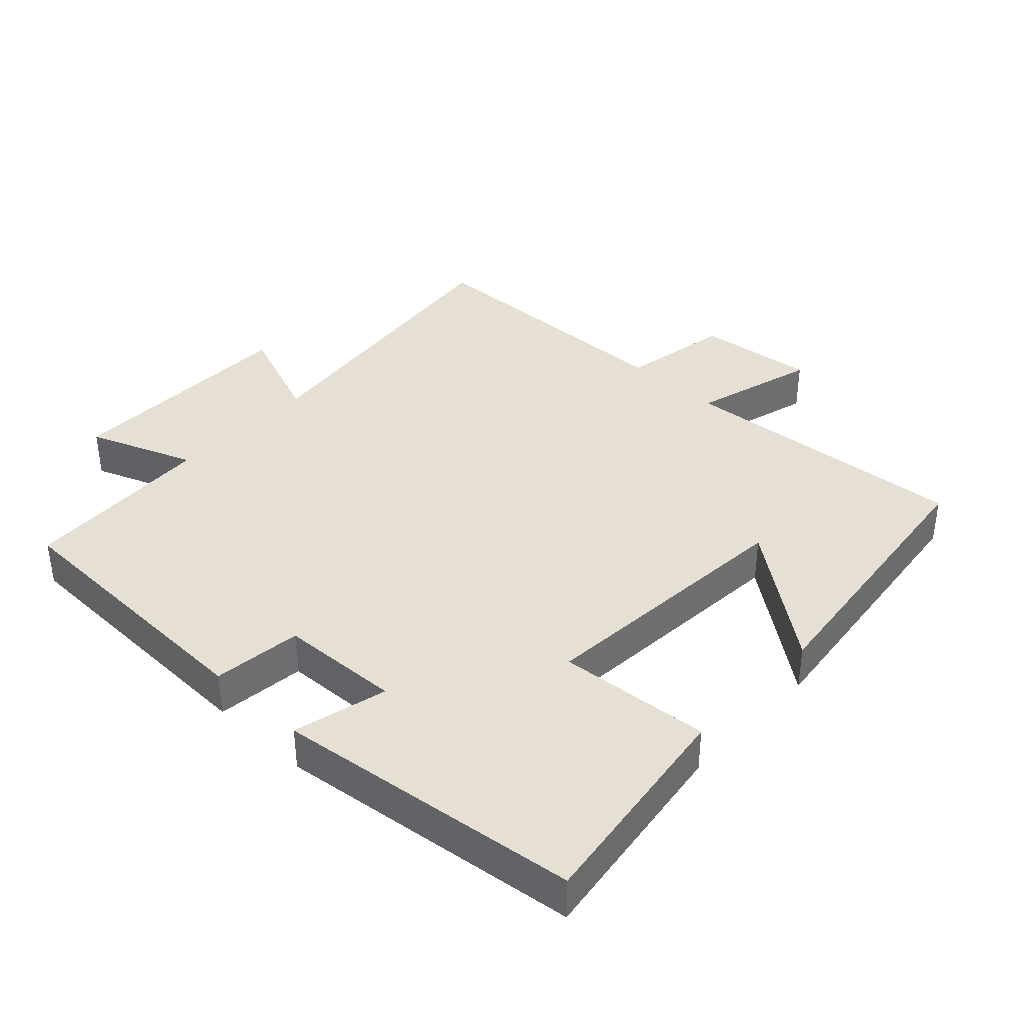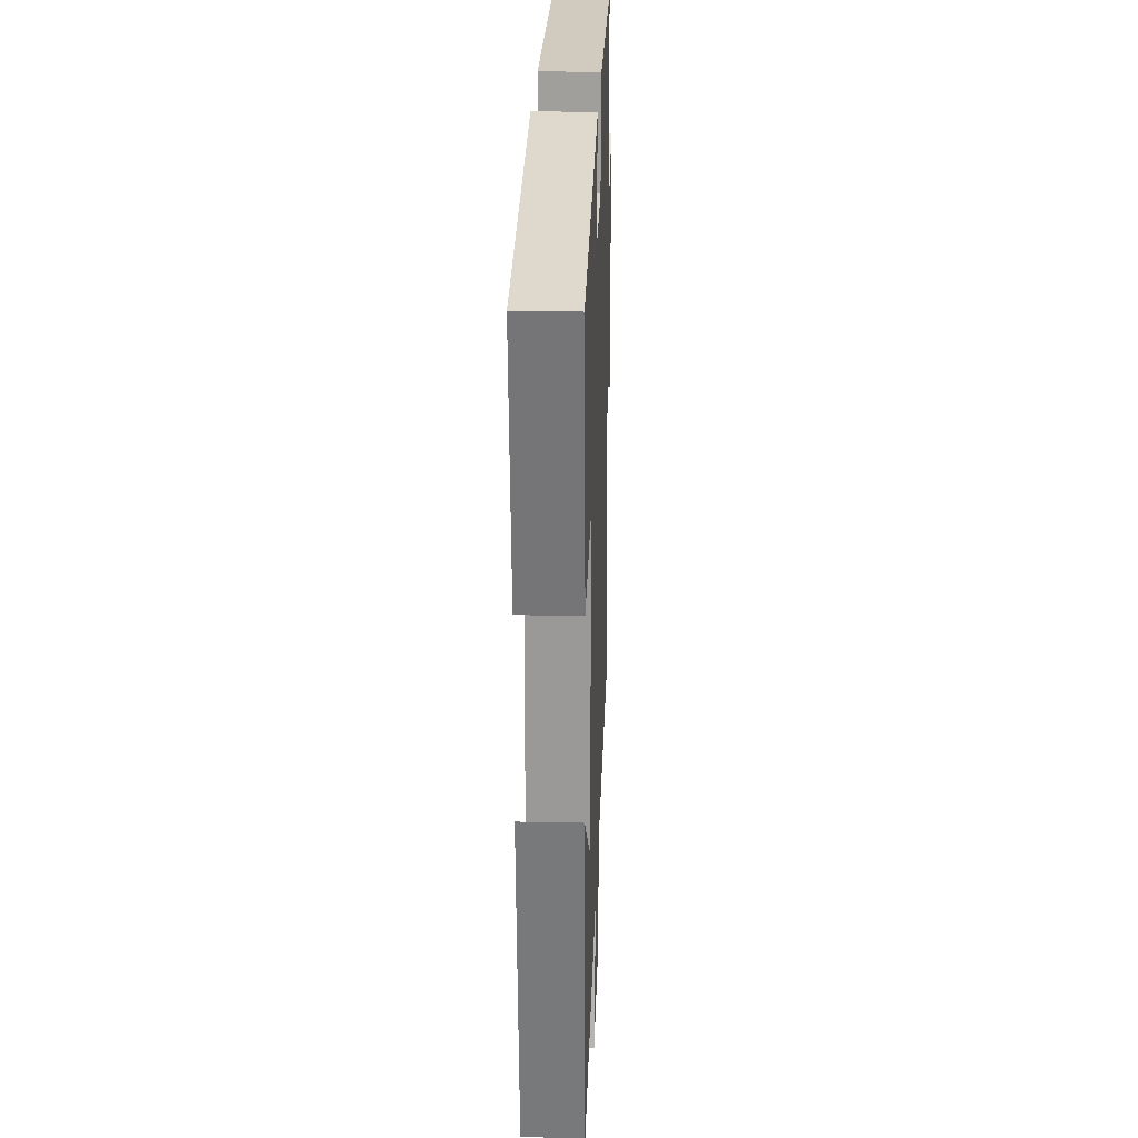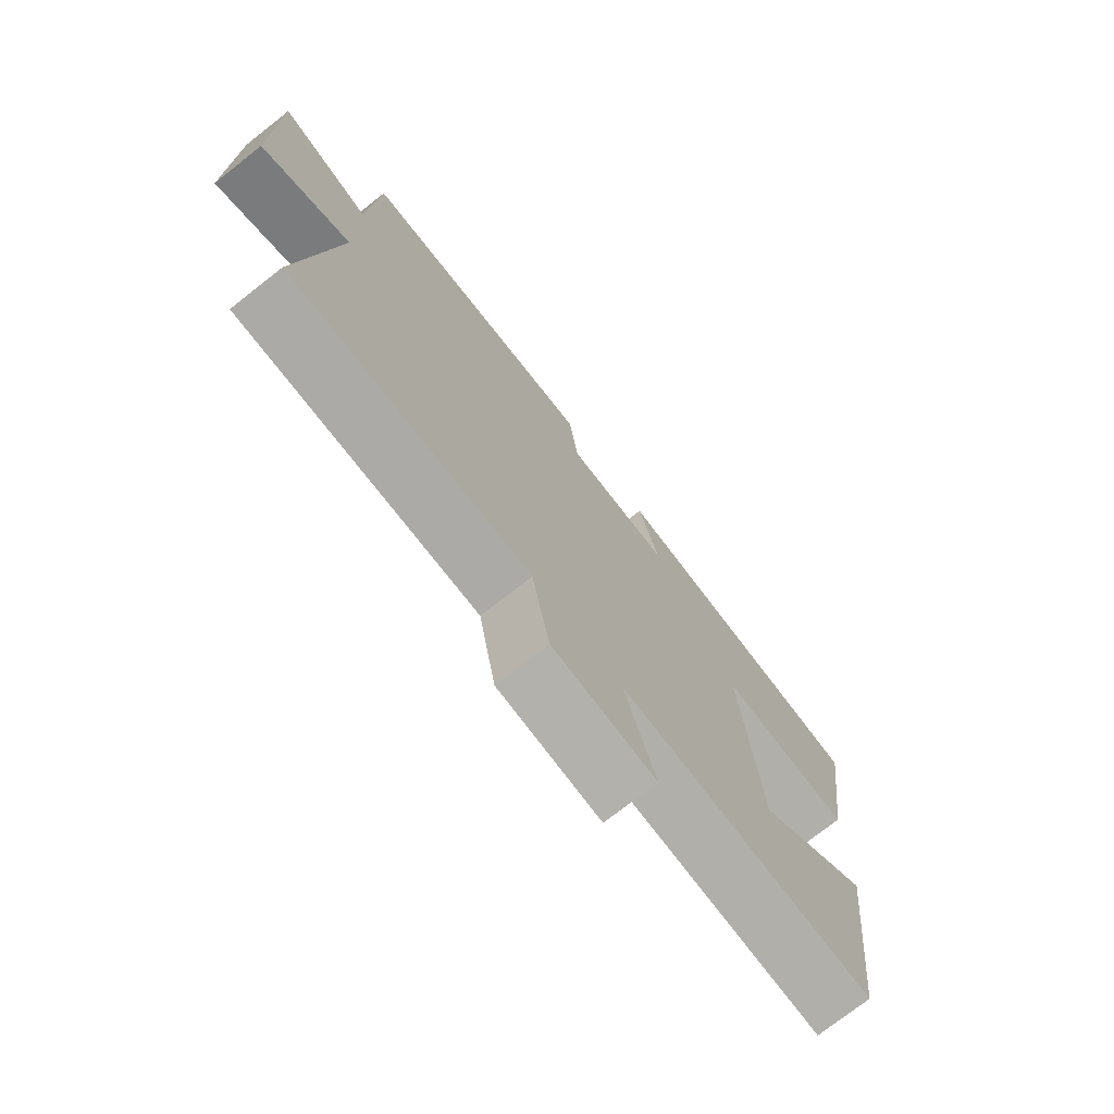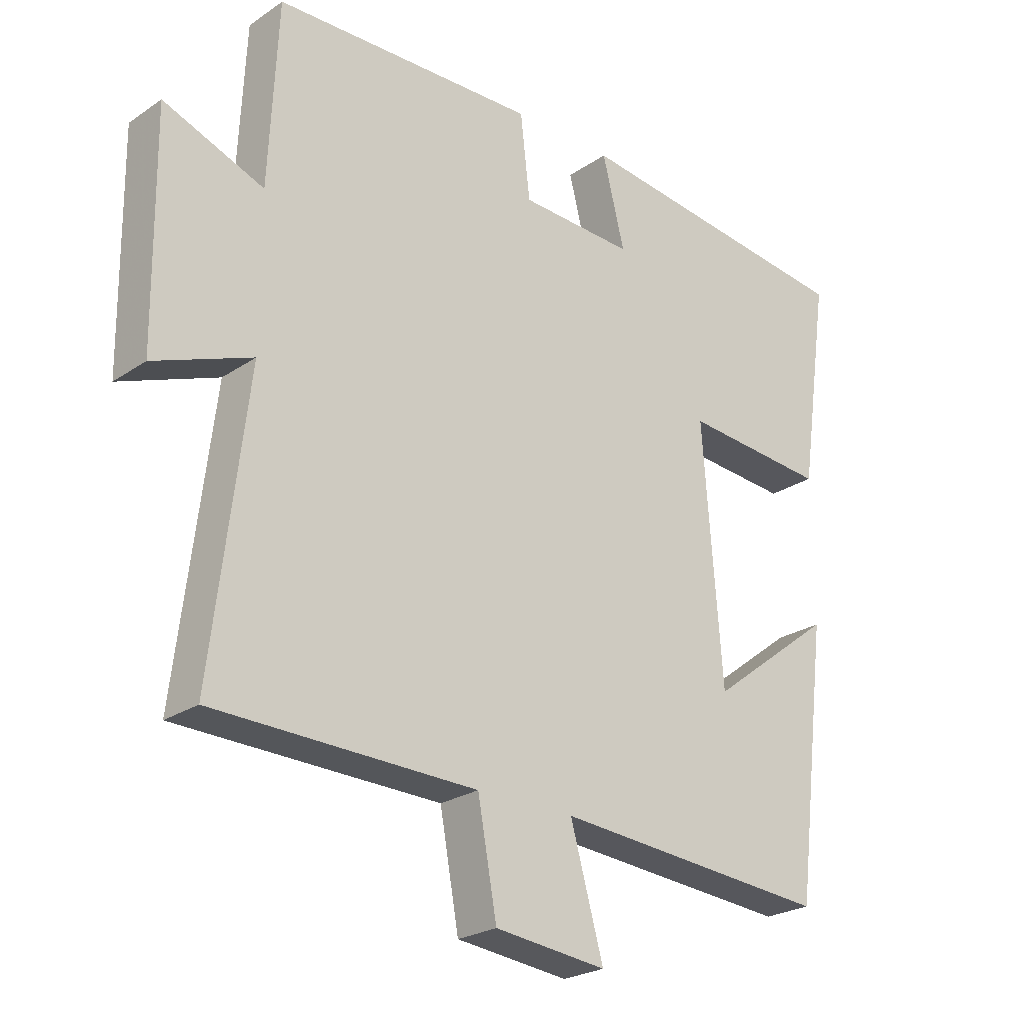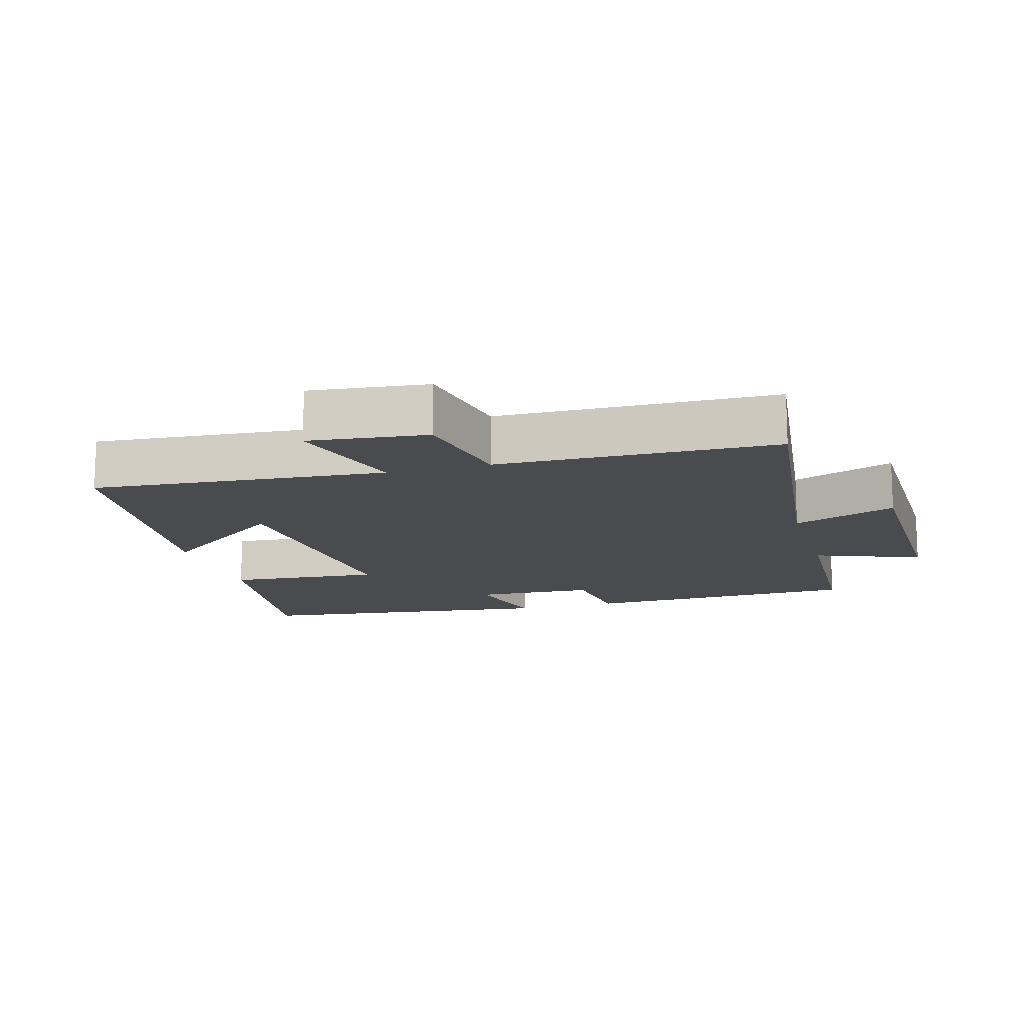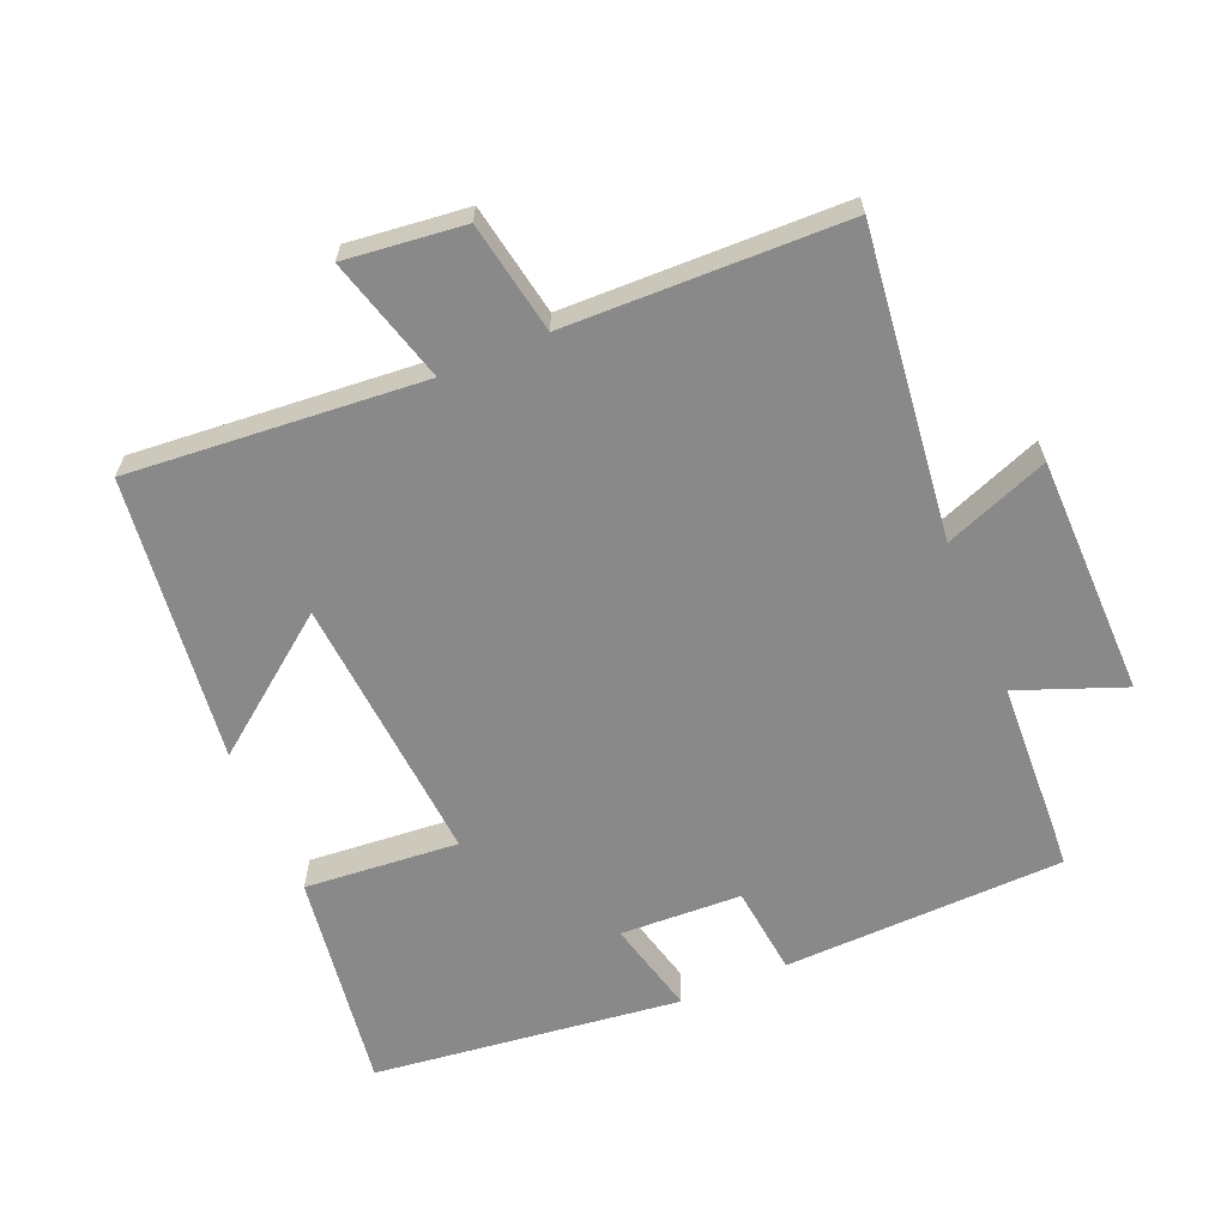
<metadata>
{"format":"obj","ext":"obj","renderer":"f3d","projection":"perspective","resolution":1024,"background":"white","views":[{"elev":38.2,"azim":43.3,"up":"+Y"},{"elev":25.0,"azim":92.0,"up":"+Z"},{"elev":-74.8,"azim":-51.9,"up":"+Z"},{"elev":-24.3,"azim":-42.0,"up":"+Z"},{"elev":-13.9,"azim":-163.9,"up":"+Y"},{"elev":-63.1,"azim":-157.1,"up":"+Y"}]}
</metadata>
<code>
v -0.486 0.07 0.488
v -0.07 0.07 0.5
v -0.055 0.07 0.367
v 0.125 0.07 0.359
v 0.09 0.07 0.5
v 0.547 0.07 0.444
v 0.5 0.07 0.117
v 0.272 0.07 0.136
v 0.302 0.07 -0.264
v 0.5 0.07 -0.113
v 0.448 0.07 -0.536
v 0.012 0.07 -0.5
v 0.064 0.07 -0.685
v -0.112 0.07 -0.665
v -0.142 0.07 -0.5
v -0.555 0.07 -0.49
v -0.5 0.07 -0.035
v -0.654 0.07 -0.094
v -0.658 0.07 0.262
v -0.5 0.07 0.201
v -0.486 0 0.488
v -0.07 0 0.5
v -0.055 0 0.367
v 0.125 0 0.359
v 0.09 0 0.5
v 0.547 0 0.444
v 0.5 0 0.117
v 0.272 0 0.136
v 0.302 0 -0.264
v 0.5 0 -0.113
v 0.448 0 -0.536
v 0.012 0 -0.5
v 0.064 0 -0.685
v -0.112 0 -0.665
v -0.142 0 -0.5
v -0.555 0 -0.49
v -0.5 0 -0.035
v -0.654 0 -0.094
v -0.658 0 0.262
v -0.5 0 0.201
f 17 18 19 20
f 17 20 1 2
f 15 16 17 2
f 12 13 14 15
f 12 15 2 3
f 9 10 11 12
f 8 9 12 3
f 7 8 3 4
f 4 5 6 7
f 40 39 38 37
f 22 21 40 37
f 22 37 36 35
f 35 34 33 32
f 23 22 35 32
f 32 31 30 29
f 23 32 29 28
f 24 23 28 27
f 27 26 25 24
f 1 21 22 2
f 2 22 23 3
f 3 23 24 4
f 4 24 25 5
f 5 25 26 6
f 6 26 27 7
f 7 27 28 8
f 8 28 29 9
f 9 29 30 10
f 10 30 31 11
f 11 31 32 12
f 12 32 33 13
f 13 33 34 14
f 14 34 35 15
f 15 35 36 16
f 16 36 37 17
f 17 37 38 18
f 18 38 39 19
f 19 39 40 20
f 20 40 21 1

</code>
